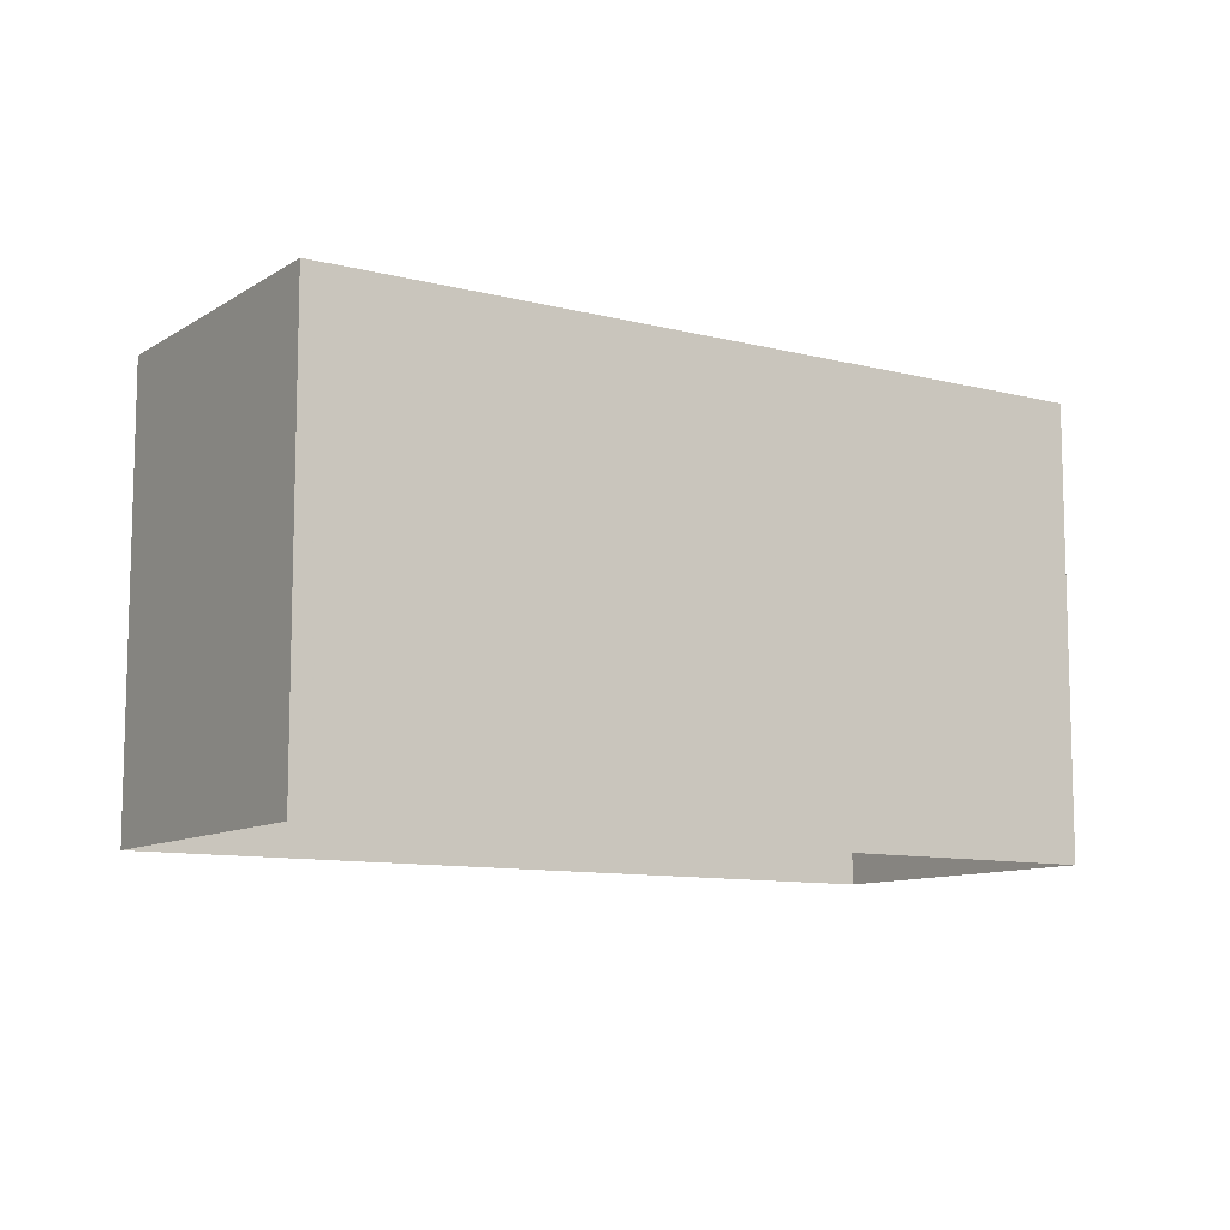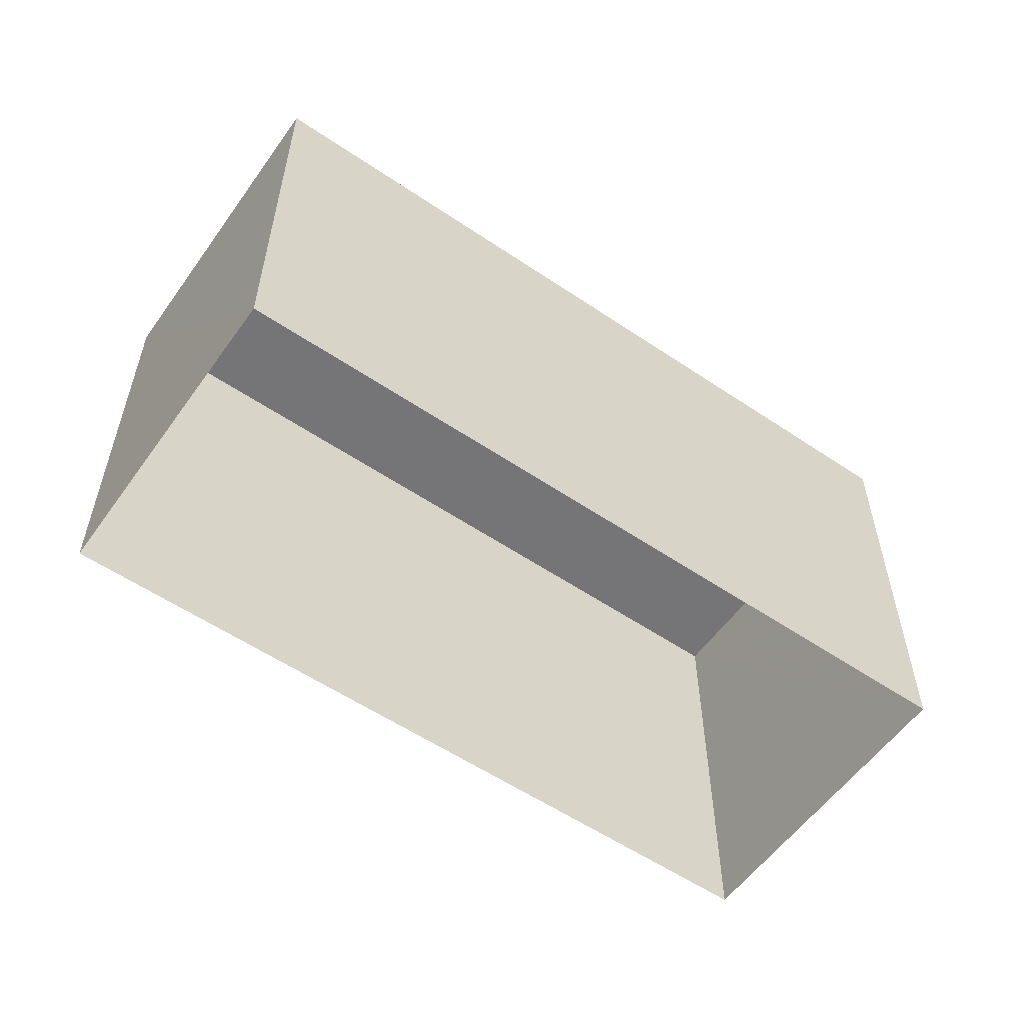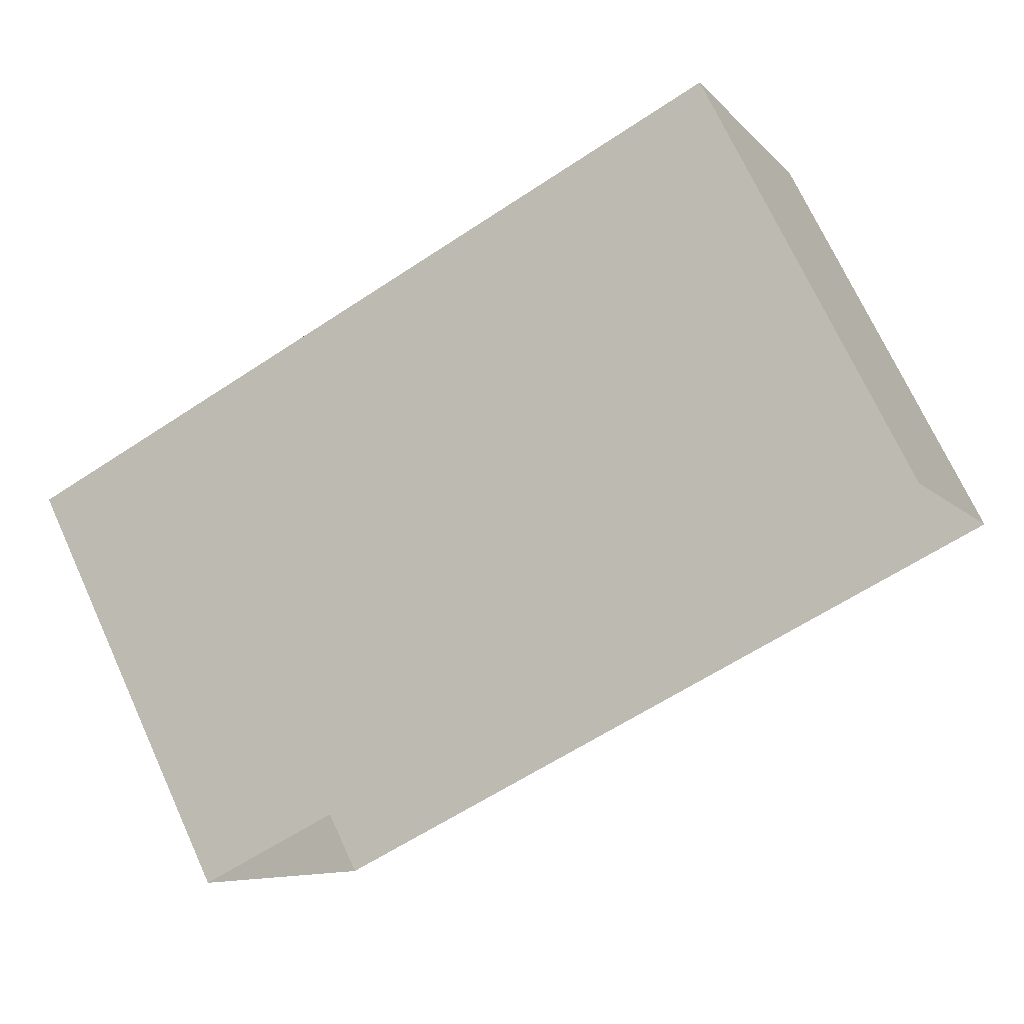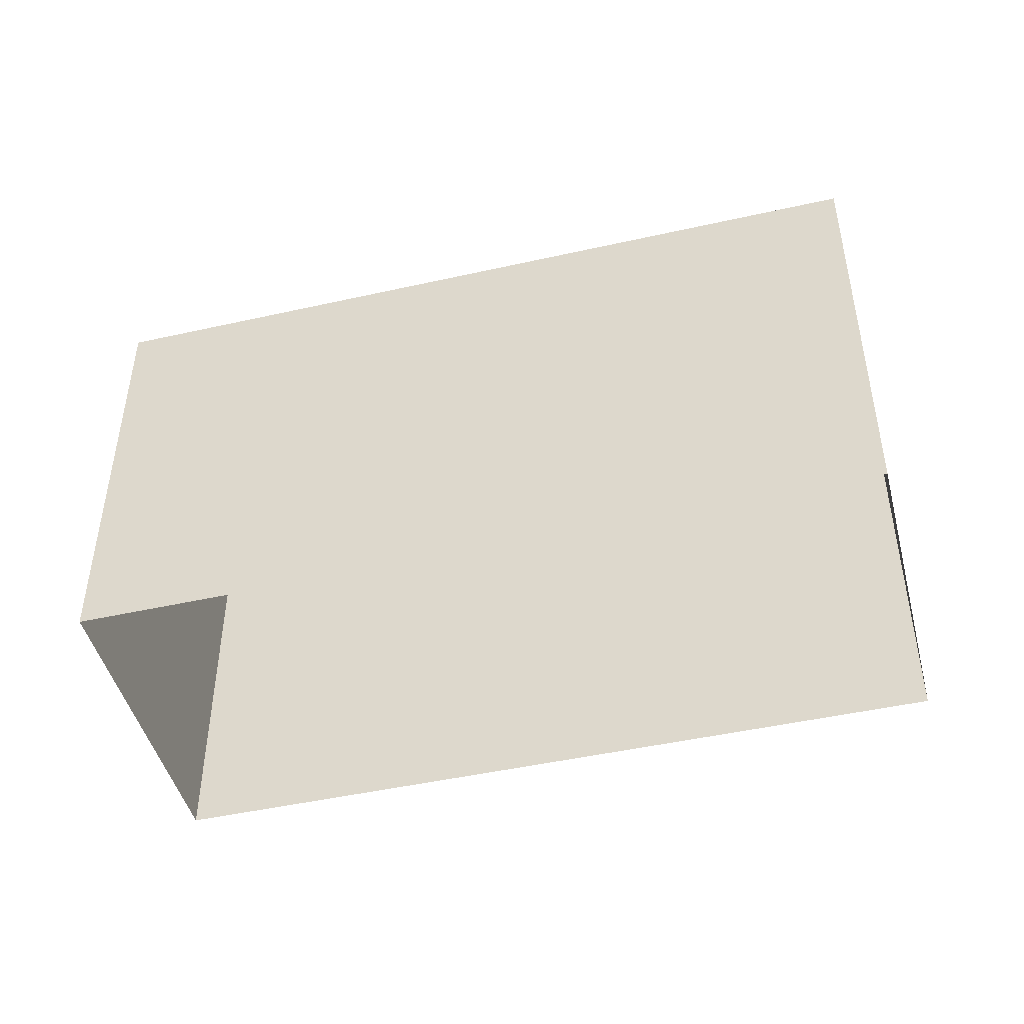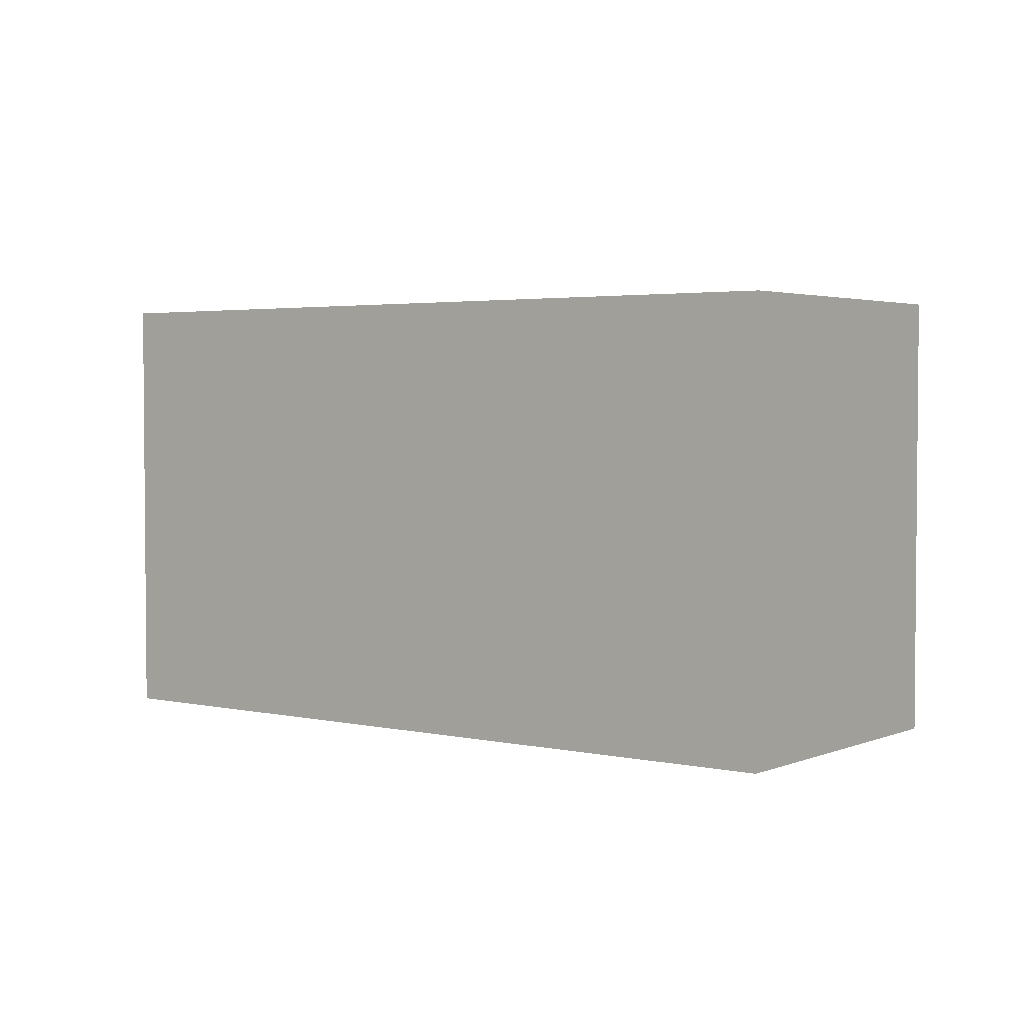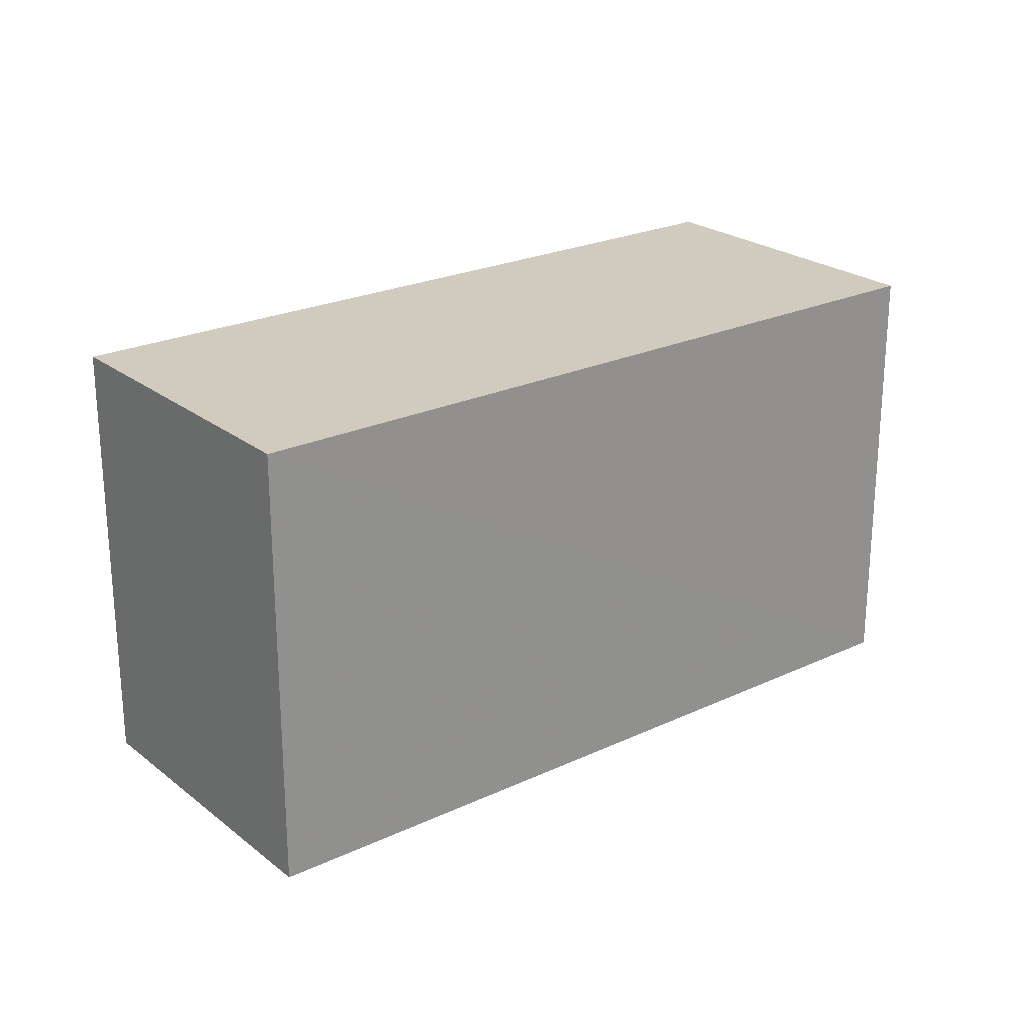
<metadata>
{"format":"obj","ext":"obj","renderer":"f3d","projection":"perspective","resolution":1024,"background":"white","views":[{"elev":-10.0,"azim":-57.7,"up":"+Z"},{"elev":-56.6,"azim":-59.7,"up":"+Z"},{"elev":72.0,"azim":155.3,"up":"+Y"},{"elev":-46.4,"azim":-10.1,"up":"+Z"},{"elev":3.0,"azim":12.3,"up":"+Z"},{"elev":23.6,"azim":117.5,"up":"+Z"}]}
</metadata>
<code>
v -8080 -3.776e+04 26.63
v -8080 -3.776e+04 25.01
v -8080 -3.776e+04 25.01
v -8080 -3.776e+04 26.63
v -8077 -3.776e+04 26.63
v -8077 -3.776e+04 25.01
v -8078 -3.776e+04 25.01
v -8078 -3.776e+04 26.63
f 6 7 3
f 2 6 3
f 1 2 3
f 4 1 3
f 5 6 2
f 1 5 2
f 5 7 6
f 5 8 7
f 8 3 7
f 8 4 3
f 5 1 4
f 8 5 4

</code>
